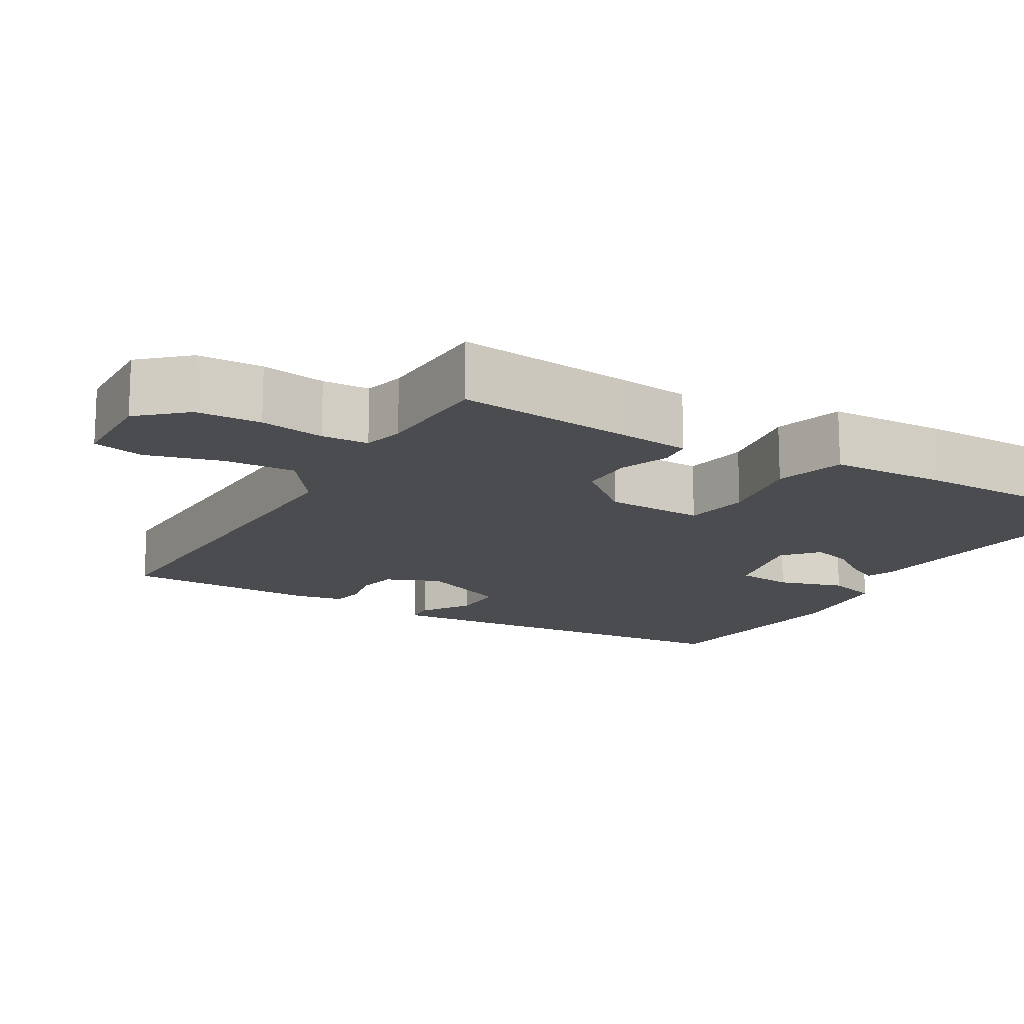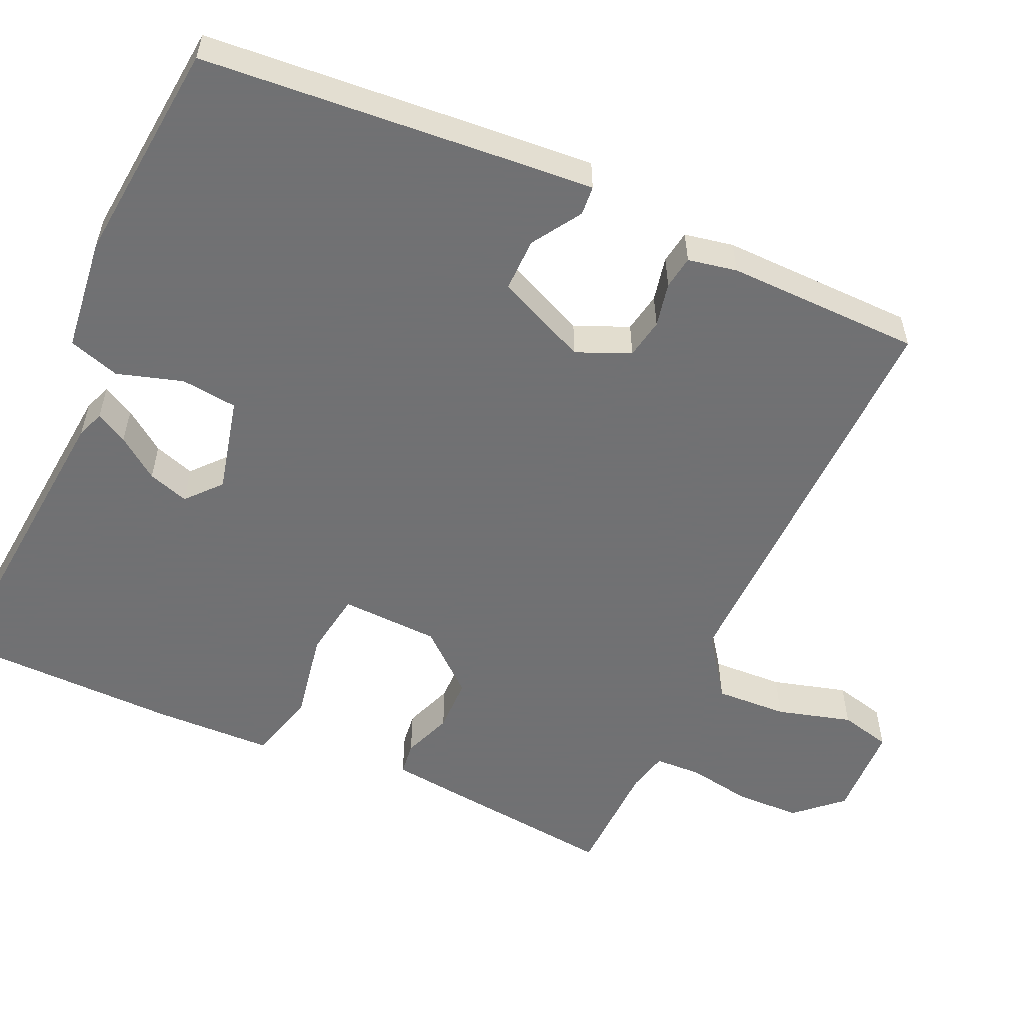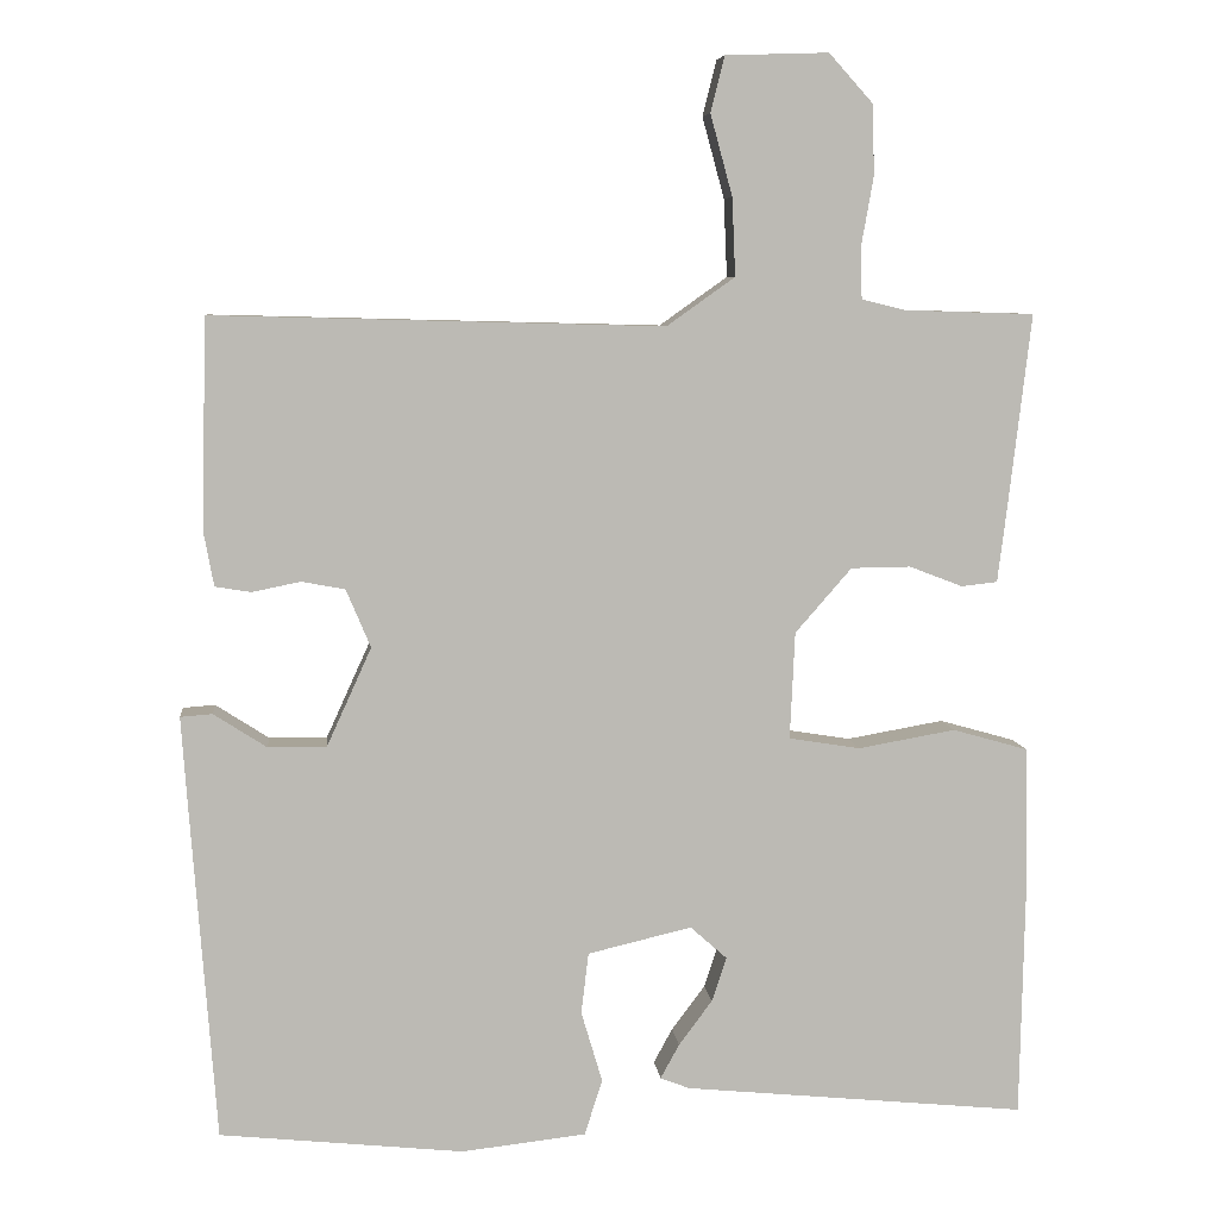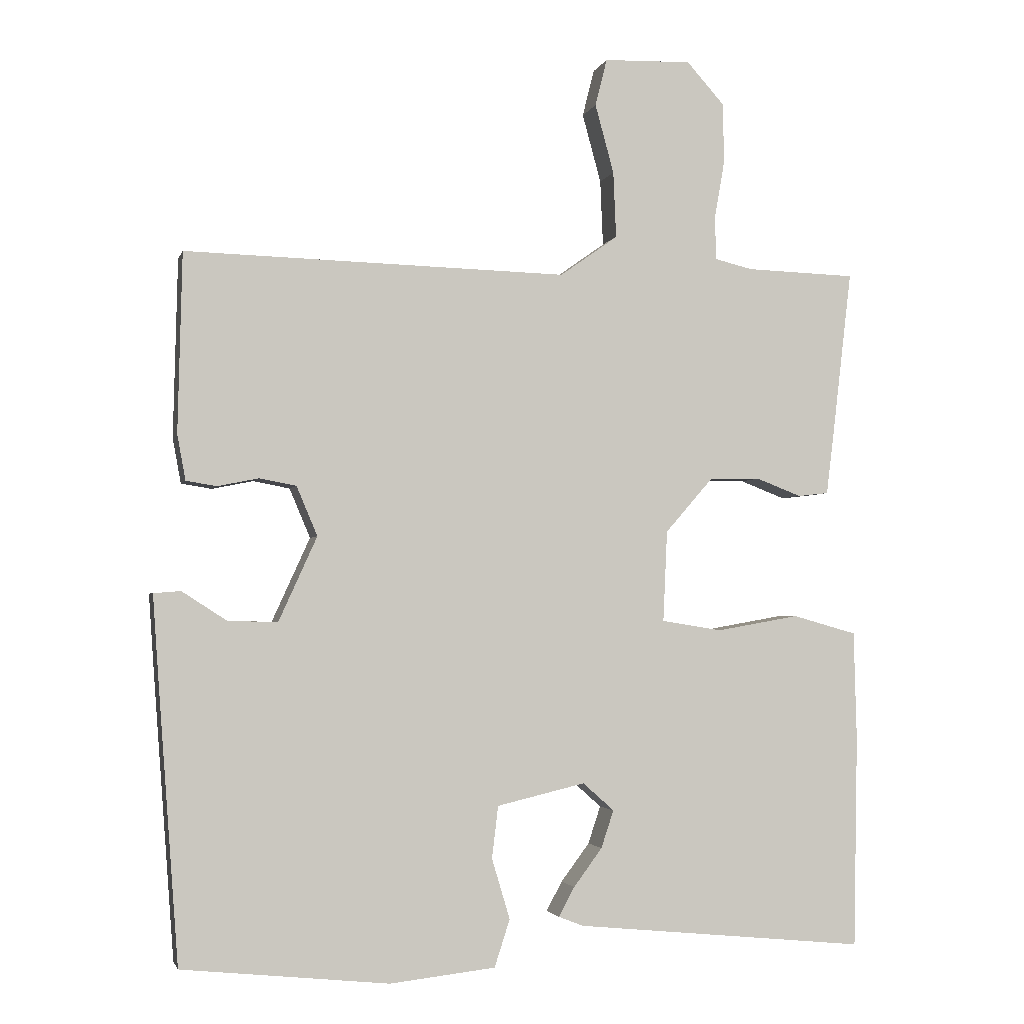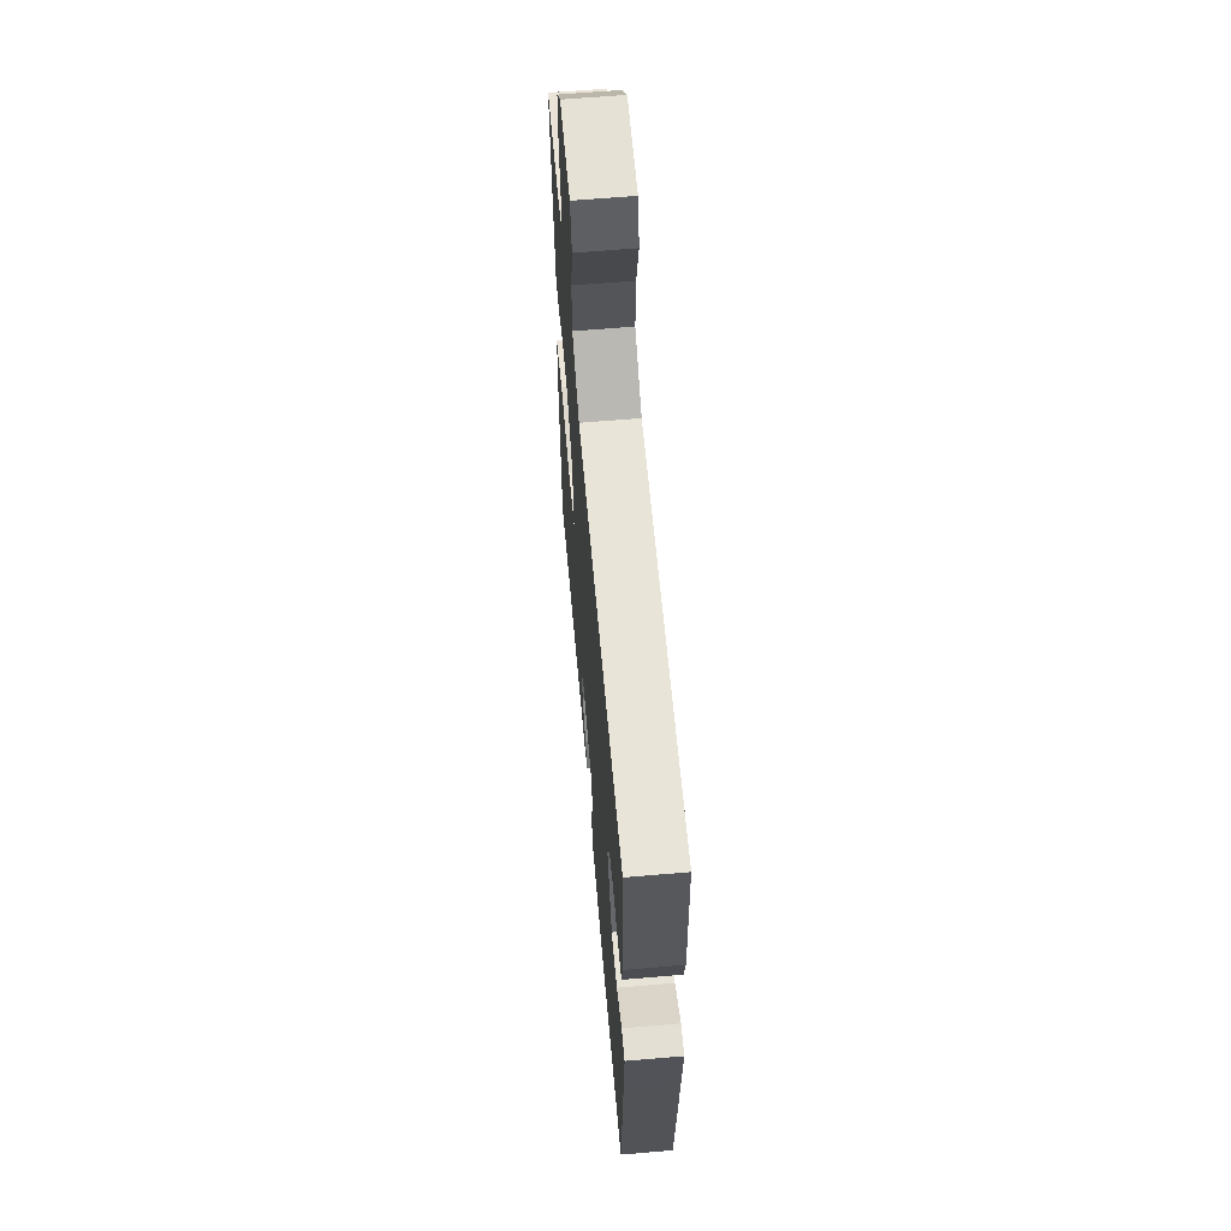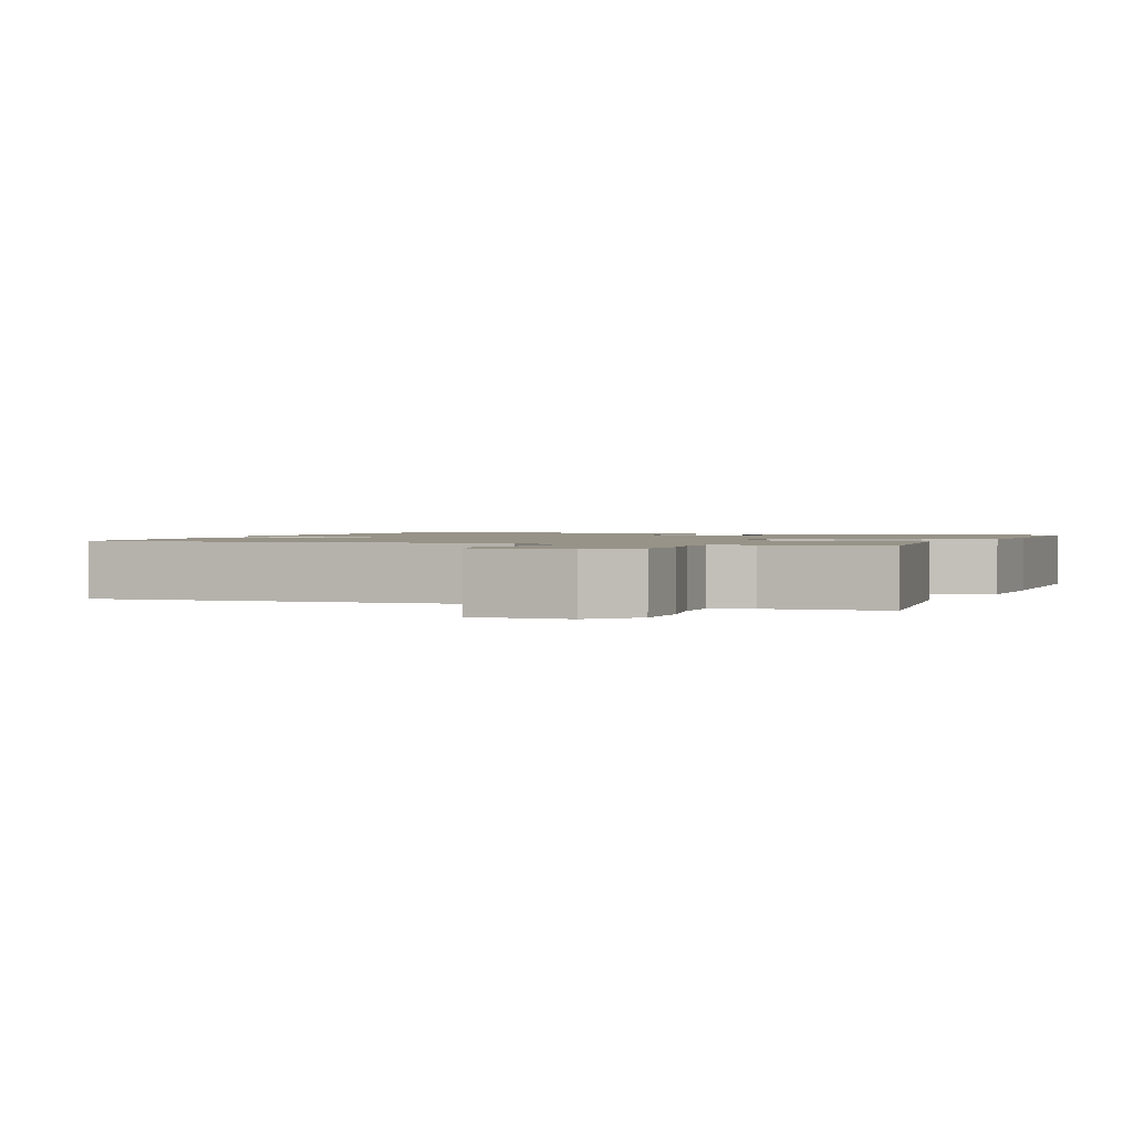
<metadata>
{"format":"obj","ext":"obj","renderer":"f3d","projection":"perspective","resolution":1024,"background":"white","views":[{"elev":-15.1,"azim":60.0,"up":"+Y"},{"elev":-55.3,"azim":-114.0,"up":"+Y"},{"elev":7.0,"azim":-5.8,"up":"+Z"},{"elev":-2.6,"azim":-13.7,"up":"+Z"},{"elev":62.7,"azim":-95.0,"up":"+Z"},{"elev":1.4,"azim":20.4,"up":"+Y"}]}
</metadata>
<code>
v -0.5 0.07 -0.5
v -0.529 0.07 -0.109
v -0.538 0.07 0.02
v -0.499 0.07 0.023
v -0.434 0.07 -0.019
v -0.363 0.07 -0.02
v -0.308 0.07 0.101
v -0.338 0.07 0.172
v -0.391 0.07 0.182
v -0.45 0.07 0.17
v -0.494 0.07 0.177
v -0.506 0.07 0.242
v -0.5 0.07 0.5
v 0.05 0.07 0.486
v 0.133 0.07 0.545
v 0.129 0.07 0.64
v 0.102 0.07 0.739
v 0.119 0.07 0.807
v 0.245 0.07 0.811
v 0.299 0.07 0.751
v 0.301 0.07 0.665
v 0.286 0.07 0.58
v 0.288 0.07 0.518
v 0.342 0.07 0.505
v 0.5 0.07 0.5
v 0.472 0.07 0.261
v 0.461 0.07 0.172
v 0.417 0.07 0.167
v 0.352 0.07 0.192
v 0.279 0.07 0.191
v 0.21 0.07 0.112
v 0.204 0.07 -0.019
v 0.291 0.07 -0.033
v 0.41 0.07 -0.012
v 0.502 0.07 -0.038
v 0.506 0.07 -0.195
v 0.5 0.07 -0.5
v 0.081 0.07 -0.459
v 0.045 0.07 -0.445
v 0.068 0.07 -0.403
v 0.109 0.07 -0.348
v 0.127 0.07 -0.294
v 0.082 0.07 -0.254
v -0.045 0.07 -0.284
v -0.054 0.07 -0.359
v -0.028 0.07 -0.446
v -0.05 0.07 -0.514
v -0.202 0.07 -0.531
v -0.5 0 -0.5
v -0.529 0 -0.109
v -0.538 0 0.02
v -0.499 0 0.023
v -0.434 0 -0.019
v -0.363 0 -0.02
v -0.308 0 0.101
v -0.338 0 0.172
v -0.391 0 0.182
v -0.45 0 0.17
v -0.494 0 0.177
v -0.506 0 0.242
v -0.5 0 0.5
v 0.05 0 0.486
v 0.133 0 0.545
v 0.129 0 0.64
v 0.102 0 0.739
v 0.119 0 0.807
v 0.245 0 0.811
v 0.299 0 0.751
v 0.301 0 0.665
v 0.286 0 0.58
v 0.288 0 0.518
v 0.342 0 0.505
v 0.5 0 0.5
v 0.472 0 0.261
v 0.461 0 0.172
v 0.417 0 0.167
v 0.352 0 0.192
v 0.279 0 0.191
v 0.21 0 0.112
v 0.204 0 -0.019
v 0.291 0 -0.033
v 0.41 0 -0.012
v 0.502 0 -0.038
v 0.506 0 -0.195
v 0.5 0 -0.5
v 0.081 0 -0.459
v 0.045 0 -0.445
v 0.068 0 -0.403
v 0.109 0 -0.348
v 0.127 0 -0.294
v 0.082 0 -0.254
v -0.045 0 -0.284
v -0.054 0 -0.359
v -0.028 0 -0.446
v -0.05 0 -0.514
v -0.202 0 -0.531
f 3 4 5
f 2 3 5
f 1 2 5
f 48 1 5
f 47 48 5
f 46 47 5
f 45 46 5
f 44 45 5 6
f 43 44 6 7
f 42 43 7 8
f 39 40 41
f 38 39 41
f 37 38 41
f 36 37 41
f 35 36 41
f 34 35 41
f 33 34 41 42
f 32 33 42
f 31 32 42 8
f 27 28 29
f 26 27 29
f 25 26 29
f 24 25 29
f 23 24 29 30
f 31 8 9
f 30 31 9
f 23 30 9
f 22 23 9
f 20 21 22
f 19 20 22
f 18 19 22
f 17 18 22
f 16 17 22
f 12 13 14
f 11 12 14
f 10 11 14
f 9 10 14
f 22 9 14
f 22 14 15
f 15 16 22
f 53 52 51
f 53 51 50
f 53 50 49
f 53 49 96
f 53 96 95
f 53 95 94
f 53 94 93
f 54 53 93 92
f 55 54 92 91
f 56 55 91 90
f 89 88 87
f 89 87 86
f 89 86 85
f 89 85 84
f 89 84 83
f 89 83 82
f 90 89 82 81
f 90 81 80
f 56 90 80 79
f 77 76 75
f 77 75 74
f 77 74 73
f 77 73 72
f 78 77 72 71
f 57 56 79
f 57 79 78
f 57 78 71
f 57 71 70
f 70 69 68
f 70 68 67
f 70 67 66
f 70 66 65
f 70 65 64
f 62 61 60
f 62 60 59
f 62 59 58
f 62 58 57
f 62 57 70
f 63 62 70
f 70 64 63
f 1 49 50 2
f 2 50 51 3
f 3 51 52 4
f 4 52 53 5
f 5 53 54 6
f 6 54 55 7
f 7 55 56 8
f 8 56 57 9
f 9 57 58 10
f 10 58 59 11
f 11 59 60 12
f 12 60 61 13
f 13 61 62 14
f 14 62 63 15
f 15 63 64 16
f 16 64 65 17
f 17 65 66 18
f 18 66 67 19
f 19 67 68 20
f 20 68 69 21
f 21 69 70 22
f 22 70 71 23
f 23 71 72 24
f 24 72 73 25
f 25 73 74 26
f 26 74 75 27
f 27 75 76 28
f 28 76 77 29
f 29 77 78 30
f 30 78 79 31
f 31 79 80 32
f 32 80 81 33
f 33 81 82 34
f 34 82 83 35
f 35 83 84 36
f 36 84 85 37
f 37 85 86 38
f 38 86 87 39
f 39 87 88 40
f 40 88 89 41
f 41 89 90 42
f 42 90 91 43
f 43 91 92 44
f 44 92 93 45
f 45 93 94 46
f 46 94 95 47
f 47 95 96 48
f 48 96 49 1

</code>
